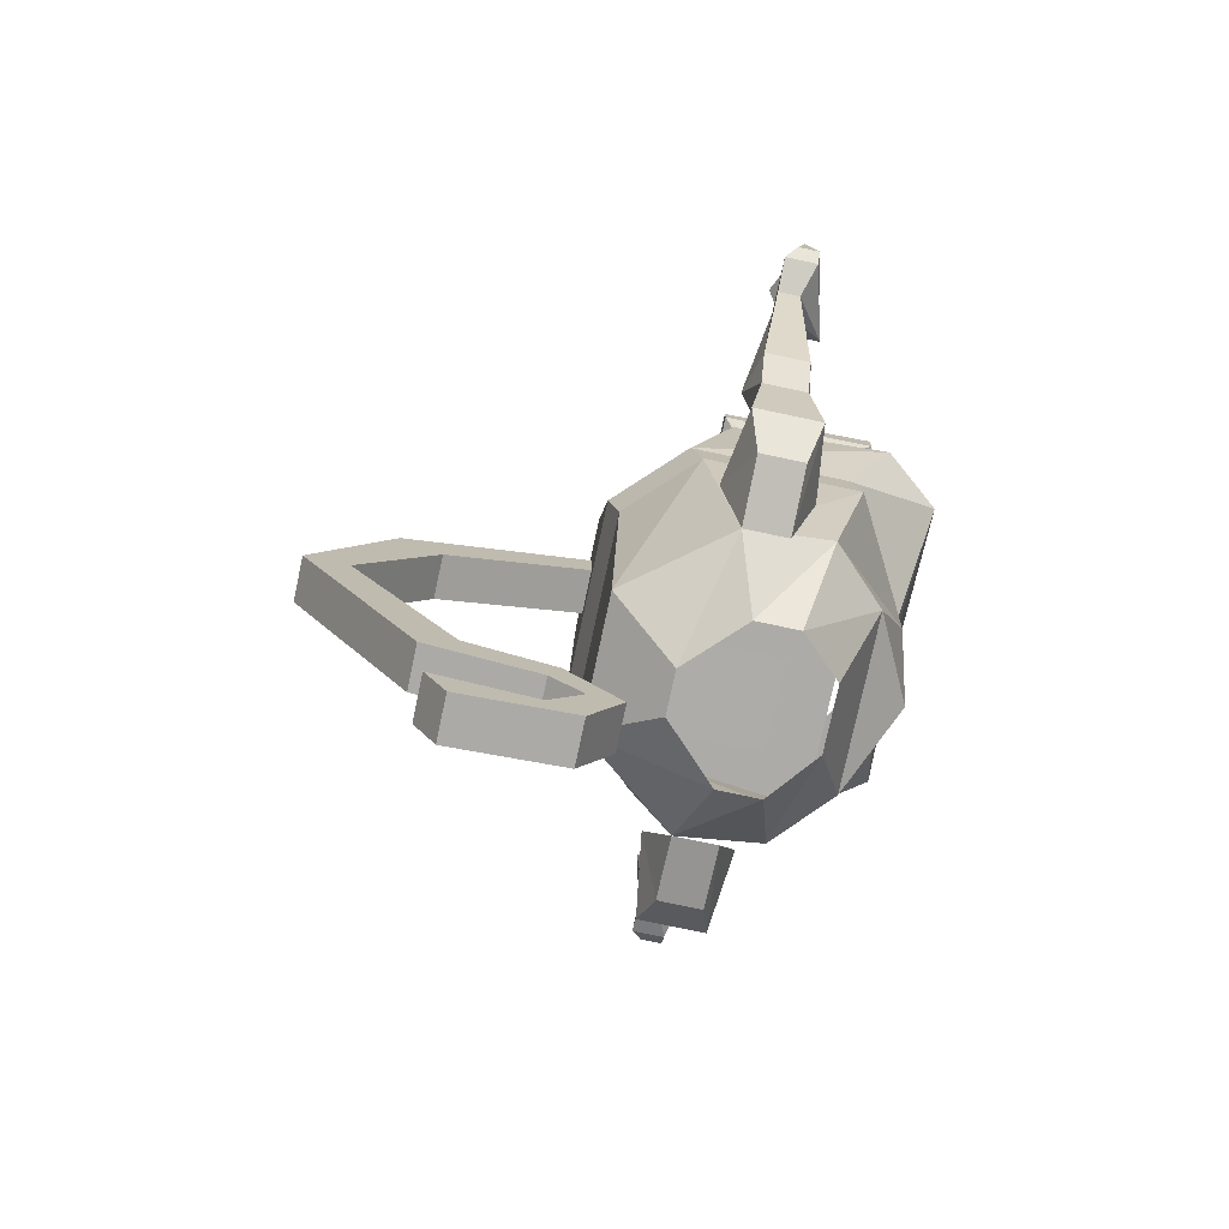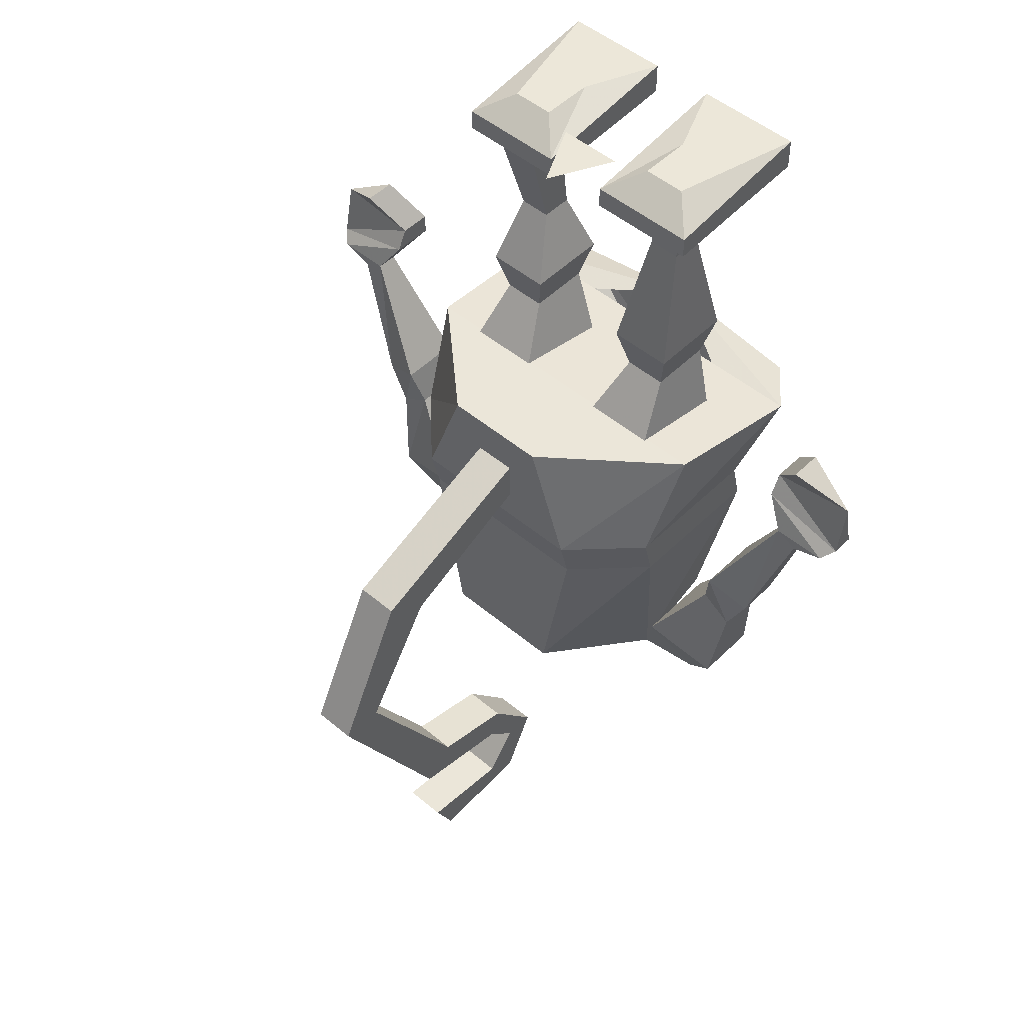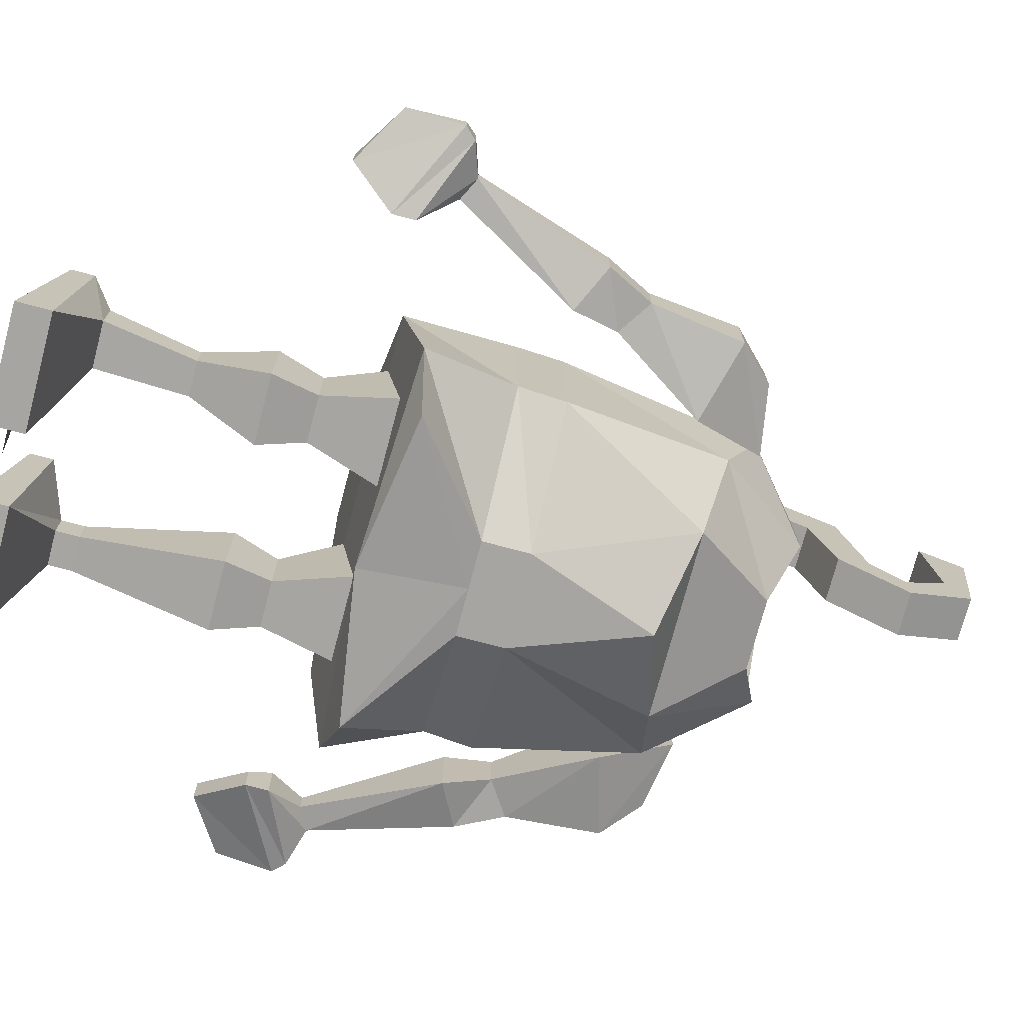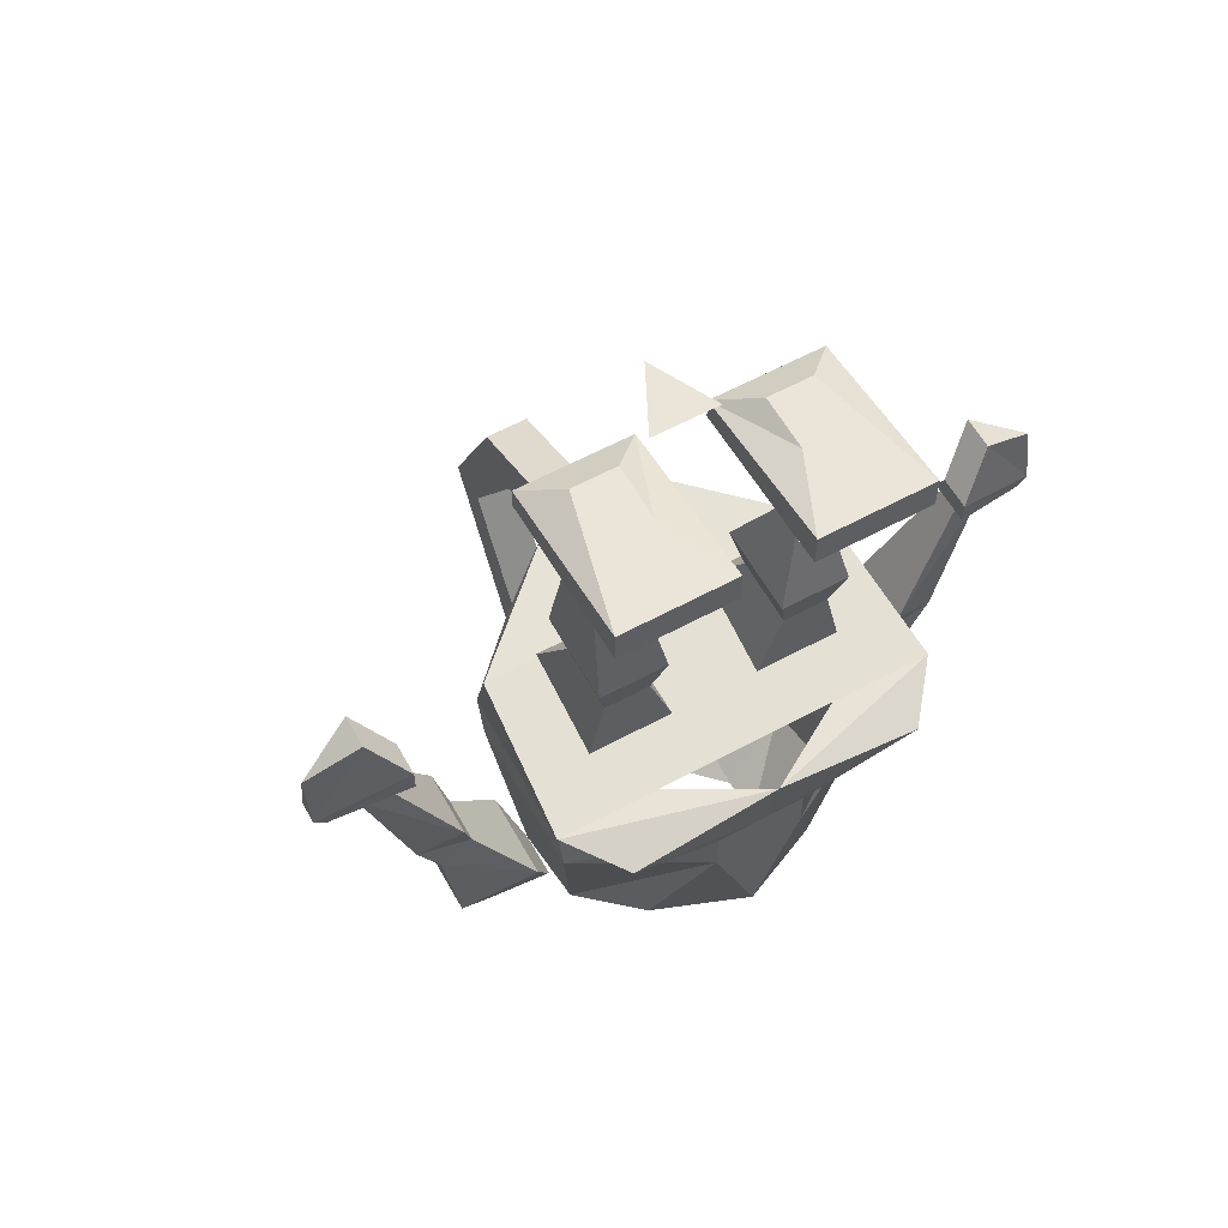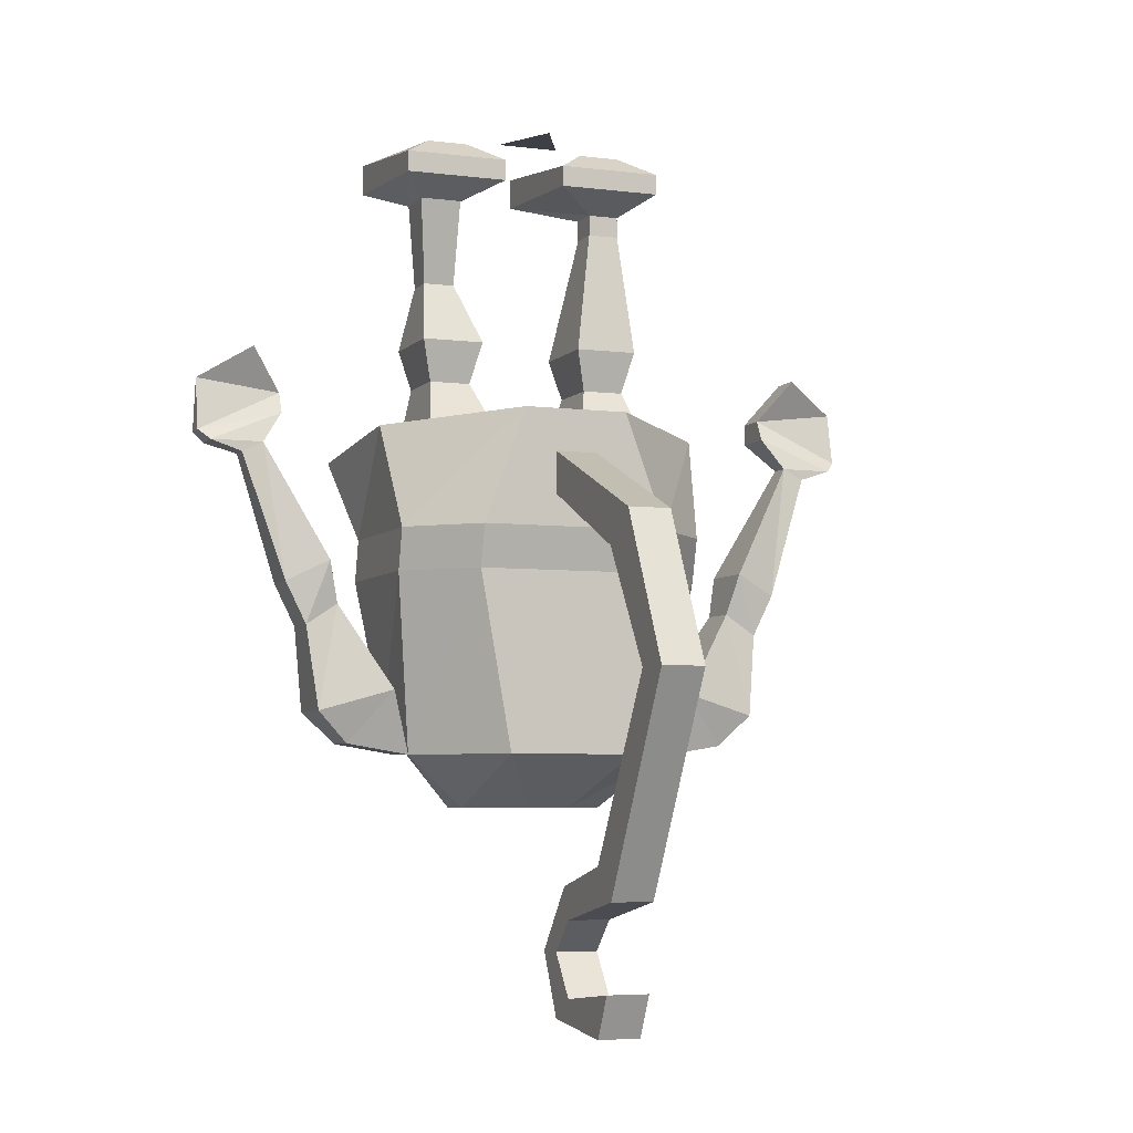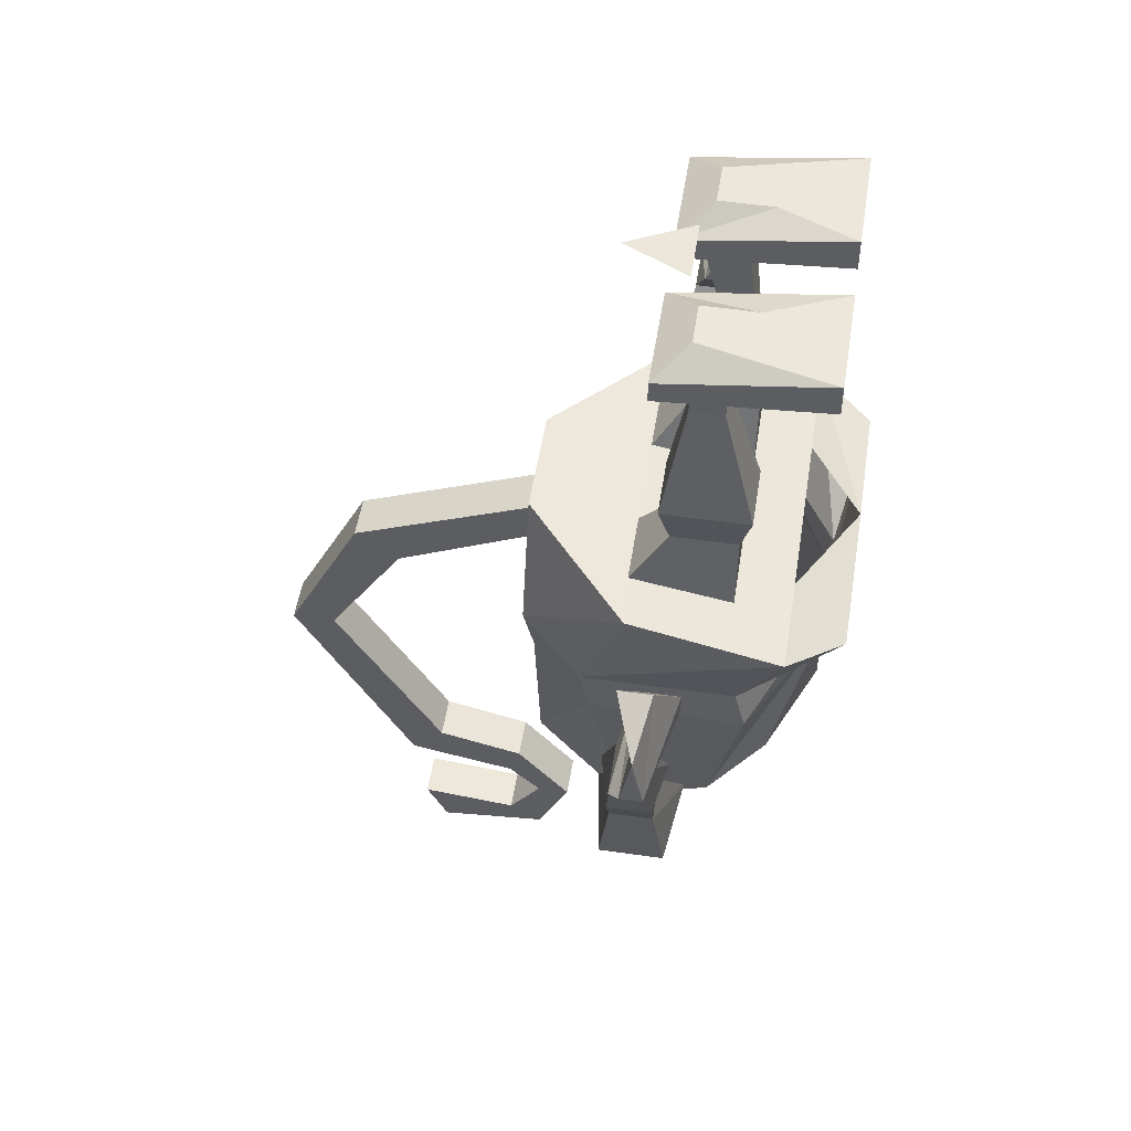
<metadata>
{"format":"obj","ext":"obj","renderer":"f3d","projection":"perspective","resolution":1024,"background":"white","views":[{"elev":-76.6,"azim":78.0,"up":"+Y"},{"elev":49.8,"azim":42.8,"up":"+Y"},{"elev":-73.8,"azim":-104.9,"up":"+Z"},{"elev":59.5,"azim":150.9,"up":"+Y"},{"elev":-5.2,"azim":-21.6,"up":"+Y"},{"elev":51.6,"azim":98.9,"up":"+Y"}]}
</metadata>
<code>
v -0.07031 -0.3828 0.2422
v -0.07031 -0.3594 0.2734
v -0.07031 -0.3047 0.1406
v -0.07031 -0.3359 0.1406
v -0.03906 -0.3828 0.2422
v -0.03906 -0.4688 0.2969
v -0.07031 -0.4688 0.2969
v -0.07031 -0.4688 0.3281
v -0.03906 -0.3594 0.2734
v -0.03906 -0.3047 0.1406
v -0.03906 -0.3359 0.1406
v -0.03906 -0.4688 0.3281
v -0.03906 -0.625 0.2422
v -0.03906 -0.6016 0.2188
v -0.07031 -0.6016 0.2188
v -0.07031 -0.625 0.2422
v -0.07031 -0.6406 0.1641
v -0.03906 -0.6406 0.1641
v -0.03906 -0.6172 0.1562
v -0.07031 -0.6172 0.1562
v -0.07031 -0.6641 0.1172
v -0.07031 -0.6641 0.1406
v -0.03906 -0.6641 0.1406
v -0.03906 -0.6641 0.1172
v -0.03906 -0.7109 0.1406
v -0.07031 -0.7109 0.1406
v -0.07031 -0.6953 0.1641
v -0.03906 -0.6953 0.1641
v -0.03906 -0.6875 0.2344
v -0.03906 -0.7188 0.2188
v -0.07031 -0.7188 0.2188
v -0.07031 -0.6875 0.2344
v -0.2734 -0.2266 0.05469
v -0.2734 -0.2266 0.03125
v -0.3125 -0.25 0.03906
v -0.25 -0.2578 0.03906
v -0.25 -0.2578 0.01562
v -0.3125 -0.2891 0.03125
v -0.3125 -0.2891 0.04688
v -0.25 -0.2734 0.04688
v -0.25 -0.2734 0.01562
v -0.3047 -0.2969 0.03125
v -0.3047 -0.2969 0.05469
v -0.2656 -0.2969 0.05469
v -0.2656 -0.2969 0.03906
v -0.2812 -0.3047 0.03906
v -0.2812 -0.3047 0.05469
v -0.25 -0.3984 0.0625
v -0.2188 -0.3828 0.07031
v -0.2188 -0.3828 0.02344
v -0.25 -0.3984 0.03125
v -0.2344 -0.4297 0.03125
v -0.2344 -0.4297 0.0625
v -0.2109 -0.4141 0.0625
v -0.2109 -0.4141 0.03125
v -0.1719 -0.4766 0.01562
v -0.2266 -0.4922 0.02344
v -0.2266 -0.4922 0.07031
v -0.1719 -0.4766 0.07812
v 0.2031 -0.25 0.03906
v 0.1641 -0.2266 0.03125
v 0.1641 -0.2266 0.05469
v 0.1406 -0.2578 0.03906
v 0.2031 -0.2891 0.04688
v 0.2031 -0.2891 0.03125
v 0.1406 -0.2578 0.01562
v 0.1406 -0.2734 0.01562
v 0.1406 -0.2734 0.04688
v 0.1953 -0.2969 0.05469
v 0.1953 -0.2969 0.03125
v 0.1719 -0.3047 0.03906
v 0.1562 -0.2969 0.03906
v 0.1562 -0.2969 0.05469
v 0.1719 -0.3047 0.05469
v 0.1406 -0.3984 0.03125
v 0.1094 -0.3828 0.02344
v 0.1094 -0.3828 0.07031
v 0.1406 -0.3984 0.0625
v 0.125 -0.4297 0.03125
v 0.1016 -0.4141 0.03125
v 0.1016 -0.4141 0.0625
v 0.125 -0.4297 0.0625
v 0.1172 -0.4922 0.02344
v 0.0625 -0.4766 0.01562
v 0.0625 -0.4766 0.07812
v 0.1172 -0.4922 0.07031
v 0.09375 -0.5156 0.03125
v 0.04688 -0.5234 0.03125
v 0.04688 -0.5234 0.0625
v 0.09375 -0.5156 0.0625
v -0.1172 -0.4922 -0.03906
v 0.007812 -0.4922 -0.03906
v -0.03125 -0.5469 -0.01562
v -0.07812 -0.5469 -0.01562
v -0.1562 -0.5 0
v -0.1719 -0.3906 -0.02344
v -0.08594 -0.3906 -0.07031
v -0.05469 -0.4766 -0.07031
v -0.02344 -0.3906 -0.07031
v 0.04688 -0.5 0
v 0 -0.5625 0.01562
v -0.007812 -0.5234 0.1328
v -0.1016 -0.5234 0.1328
v -0.07031 -0.5625 0.08594
v -0.03906 -0.5625 0.08594
v 0.0625 -0.3906 0.08594
v 0.01562 -0.3906 0.1328
v -0.125 -0.3906 0.1328
v -0.1562 -0.5234 0.0625
v -0.1094 -0.5625 0.04688
v -0.1094 -0.5625 0.01562
v -0.1719 -0.3906 0.08594
v -0.1719 -0.3594 0.09375
v -0.1719 -0.3594 -0.01562
v -0.08594 -0.3594 -0.07031
v -0.05469 -0.3906 -0.07031
v -0.05469 -0.3594 -0.07031
v -0.02344 -0.3594 -0.07031
v 0.0625 -0.3906 -0.02344
v 0 -0.5625 0.04688
v -0.125 -0.3594 0.1406
v -0.09375 -0.2734 0.1406
v -0.1797 -0.2812 0.0625
v -0.1875 -0.2969 -0.04688
v -0.1562 -0.3047 -0.08594
v 0.0625 -0.3594 -0.01562
v 0.0625 -0.3594 0.09375
v 0.01562 -0.3594 0.1406
v -0.01562 -0.2734 0.1406
v 0.07031 -0.2812 0.0625
v -0.1172 -0.2969 -0.04688
v -0.05469 -0.2891 -0.08594
v 0.04688 -0.3047 -0.08594
v -0.1562 -0.5234 0.03125
v -0.2031 -0.5156 0.0625
v -0.2031 -0.5156 0.03125
v 0.03125 -0.2109 -0.01562
v 0.02344 -0.2422 -0.007812
v -0.007812 -0.2422 -0.007812
v -0.01562 -0.2109 -0.01562
v 0.02344 -0.1172 0.007812
v 0.02344 -0.1172 0.03125
v 0.03125 -0.2109 0.04688
v 0.02344 -0.2422 0.03906
v 0.03906 -0.3125 -0.007812
v -0.03125 -0.3125 -0.007812
v -0.03125 -0.3125 0.08594
v -0.007812 -0.2422 0.03906
v -0.01562 -0.2109 0.04688
v 0 -0.1172 0.007812
v 0 -0.1016 0.007812
v 0.02344 -0.1016 0.007812
v 0.02344 -0.1016 0.03125
v 0 -0.1172 0.03125
v 0.03906 -0.3125 0.08594
v -0.1016 -0.2422 -0.007812
v -0.1328 -0.2422 -0.007812
v -0.1406 -0.2109 -0.01562
v -0.09375 -0.2109 -0.01562
v -0.1016 -0.2422 0.03906
v -0.07812 -0.3125 0.08594
v -0.07812 -0.3125 -0.007812
v -0.1484 -0.3125 -0.007812
v -0.1328 -0.2422 0.03906
v -0.1406 -0.2109 0.04688
v -0.1328 -0.1641 0.02344
v -0.1328 -0.1641 0
v -0.1094 -0.1641 0
v -0.09375 -0.2109 0.04688
v -0.1484 -0.3125 0.08594
v -0.1094 -0.1641 0.02344
v -0.1094 -0.1016 0.03906
v -0.1406 -0.1016 0.03906
v -0.1406 -0.1016 0.007812
v -0.1094 -0.1016 0.007812
v 0 -0.1016 0.03125
v -0.03125 -0.07812 -0.0625
v 0.04688 -0.07812 -0.0625
v 0.04688 -0.08594 0.05469
v -0.03125 -0.08594 0.05469
v 0.07812 -0.2969 -0.04688
v 0.007812 -0.2969 -0.04688
v -0.03125 -0.05469 0.03906
v -0.07812 -0.05469 0.03906
v -0.05469 -0.05469 0.08594
v 0.02344 -0.05469 -0.007812
v -0.007812 -0.05469 -0.007812
v -0.007812 -0.05469 0.03125
v 0.02344 -0.05469 0.03125
v 0.04688 -0.05469 -0.0625
v -0.03125 -0.05469 -0.0625
v -0.03125 -0.07031 0.05469
v 0.04688 -0.07031 0.05469
v -0.1016 -0.05469 0.03125
v -0.1016 -0.05469 -0.007812
v -0.1328 -0.05469 -0.007812
v -0.1328 -0.05469 0.03125
v -0.1562 -0.07031 0.05469
v -0.07812 -0.07031 0.05469
v -0.07812 -0.05469 -0.0625
v -0.1562 -0.05469 -0.0625
v -0.1562 -0.07812 -0.0625
v -0.1562 -0.08594 0.05469
v -0.07812 -0.08594 0.05469
v -0.07812 -0.07812 -0.0625
f 1 2 3
f 1 3 4
f 1 4 5
f 1 5 6
f 1 6 7
f 1 7 2
f 2 7 8
f 2 8 9
f 2 9 10
f 2 10 3
f 9 5 11
f 9 11 10
f 5 4 11
f 8 12 9
f 9 12 5
f 5 12 6
f 6 12 13
f 6 13 14
f 6 14 7
f 7 14 15
f 7 15 8
f 8 15 16
f 8 16 12
f 12 16 13
f 13 16 17
f 13 17 18
f 13 18 14
f 14 18 19
f 14 19 15
f 15 19 20
f 15 20 16
f 16 20 17
f 17 20 21
f 17 21 22
f 17 22 18
f 18 22 23
f 18 23 19
f 19 23 24
f 19 24 20
f 20 24 21
f 21 24 25
f 21 25 26
f 21 26 22
f 22 26 27
f 22 27 23
f 23 27 28
f 23 28 24
f 24 28 25
f 25 28 29
f 25 29 30
f 25 30 26
f 26 30 31
f 26 31 27
f 27 31 32
f 27 32 28
f 28 32 29
f 29 32 31
f 29 31 30
f 44 47 48
f 44 48 49
f 44 49 45
f 45 49 50
f 45 50 46
f 46 50 51
f 46 51 47
f 47 51 48
f 52 55 56
f 52 56 57
f 52 57 53
f 53 57 58
f 53 58 54
f 54 58 59
f 54 59 55
f 55 59 56
f 56 59 58
f 56 58 57
f 71 74 75
f 71 75 76
f 71 76 72
f 72 76 77
f 72 77 73
f 73 77 78
f 73 78 74
f 74 78 75
f 79 82 83
f 79 83 84
f 79 84 80
f 80 84 85
f 80 85 81
f 81 85 86
f 81 86 82
f 82 86 83
f 83 86 87
f 83 87 88
f 83 88 84
f 84 88 89
f 84 89 85
f 85 89 90
f 85 90 86
f 86 90 87
f 87 90 88
f 88 90 89
f 86 85 84
f 86 84 83
f 134 109 135
f 134 135 136
f 134 136 57
f 134 57 56
f 134 56 109
f 109 56 59
f 109 59 135
f 135 59 58
f 135 58 136
f 136 58 57
f 137 140 141
f 137 141 142
f 137 142 143
f 140 149 150
f 140 150 141
f 142 154 143
f 143 154 149
f 145 155 147
f 145 147 146
f 158 165 166
f 158 166 167
f 158 167 159
f 159 167 168
f 159 168 169
f 161 170 162
f 162 170 163
f 165 169 171
f 165 171 166
f 168 171 169
f 154 150 149
f 33 34 35
f 33 35 36
f 33 36 37
f 33 37 34
f 34 37 38
f 34 38 35
f 35 38 39
f 35 39 36
f 36 39 40
f 36 40 41
f 36 41 37
f 37 41 42
f 37 42 38
f 38 42 43
f 38 43 39
f 39 43 40
f 40 43 44
f 40 44 45
f 40 45 41
f 41 45 46
f 41 46 42
f 42 46 47
f 42 47 43
f 43 47 44
f 60 61 62
f 60 62 63
f 60 63 64
f 60 64 65
f 60 65 61
f 61 65 66
f 61 66 62
f 62 66 63
f 63 66 67
f 63 67 68
f 63 68 64
f 64 68 69
f 64 69 65
f 65 69 70
f 65 70 66
f 66 70 67
f 67 70 71
f 67 71 72
f 67 72 68
f 68 72 73
f 68 73 69
f 69 73 74
f 69 74 70
f 70 74 71
f 151 176 177
f 151 177 178
f 151 178 152
f 152 178 179
f 152 179 153
f 153 179 180
f 153 180 176
f 186 187 188
f 186 188 189
f 186 189 190
f 186 190 191
f 186 191 187
f 187 191 192
f 187 192 188
f 188 192 193
f 188 193 189
f 189 193 190
f 190 193 178
f 190 178 177
f 190 177 191
f 191 177 180
f 191 180 192
f 192 180 179
f 192 179 193
f 193 179 178
f 180 177 176
f 194 195 196
f 194 196 197
f 194 197 198
f 194 198 199
f 194 199 195
f 195 199 200
f 195 200 196
f 196 200 201
f 196 201 197
f 197 201 198
f 198 201 202
f 198 202 203
f 198 203 199
f 199 203 204
f 199 204 200
f 200 204 205
f 200 205 201
f 201 205 202
f 202 205 175
f 202 175 174
f 202 174 203
f 203 174 173
f 203 173 204
f 204 173 172
f 204 172 205
f 205 172 175
f 48 51 52
f 48 52 53
f 48 53 49
f 49 53 54
f 49 54 50
f 50 54 55
f 50 55 51
f 51 55 52
f 75 78 79
f 75 79 80
f 75 80 76
f 76 80 81
f 76 81 77
f 77 81 82
f 77 82 78
f 78 82 79
f 91 92 93
f 91 93 94
f 91 94 95
f 91 95 96
f 91 96 97
f 91 97 98
f 91 98 92
f 92 98 99
f 92 99 100
f 92 100 101
f 92 101 93
f 102 103 104
f 102 104 105
f 102 105 89
f 102 89 106
f 102 106 107
f 102 107 103
f 103 107 108
f 103 108 109
f 103 109 110
f 103 110 104
f 95 94 111
f 95 111 109
f 95 109 112
f 95 112 96
f 97 116 98
f 98 116 99
f 99 119 100
f 100 119 89
f 100 89 120
f 100 120 101
f 89 105 120
f 109 111 110
f 108 112 109
f 113 121 122
f 113 122 123
f 113 123 114
f 114 123 124
f 114 124 115
f 115 124 125
f 115 125 117
f 119 106 89
f 121 128 129
f 121 129 122
f 122 129 130
f 122 130 123
f 123 130 124
f 124 130 131
f 124 131 132
f 124 132 125
f 125 132 117
f 117 132 133
f 117 133 118
f 118 133 126
f 126 133 181
f 126 181 127
f 127 181 130
f 127 130 128
f 128 130 129
f 133 132 181
f 181 132 182
f 181 182 130
f 130 182 131
f 96 112 113
f 96 113 114
f 96 114 97
f 97 114 115
f 99 118 119
f 112 108 121
f 112 121 113
f 106 119 126
f 106 126 127
f 106 127 107
f 107 127 128
f 107 128 108
f 108 128 121
f 118 126 119
f 141 150 151
f 141 151 152
f 141 152 142
f 142 152 153
f 142 153 154
f 166 171 172
f 166 172 173
f 166 173 167
f 167 173 174
f 167 174 168
f 168 174 175
f 168 175 171
f 150 154 176
f 150 176 151
f 153 176 154
f 175 172 171
f 97 115 116
f 99 116 117
f 99 117 118
f 115 117 116
f 137 138 139
f 137 139 140
f 137 143 138
f 138 143 144
f 138 144 145
f 138 145 146
f 138 146 139
f 139 146 147
f 139 147 148
f 139 148 140
f 140 148 149
f 143 149 144
f 144 149 148
f 144 148 155
f 144 155 145
f 156 157 158
f 156 158 159
f 156 159 160
f 156 160 161
f 156 161 162
f 156 162 157
f 157 162 163
f 157 163 164
f 157 164 165
f 157 165 158
f 159 169 160
f 160 169 164
f 160 164 170
f 160 170 161
f 163 170 164
f 164 169 165
f 148 147 155
f 183 184 185

</code>
